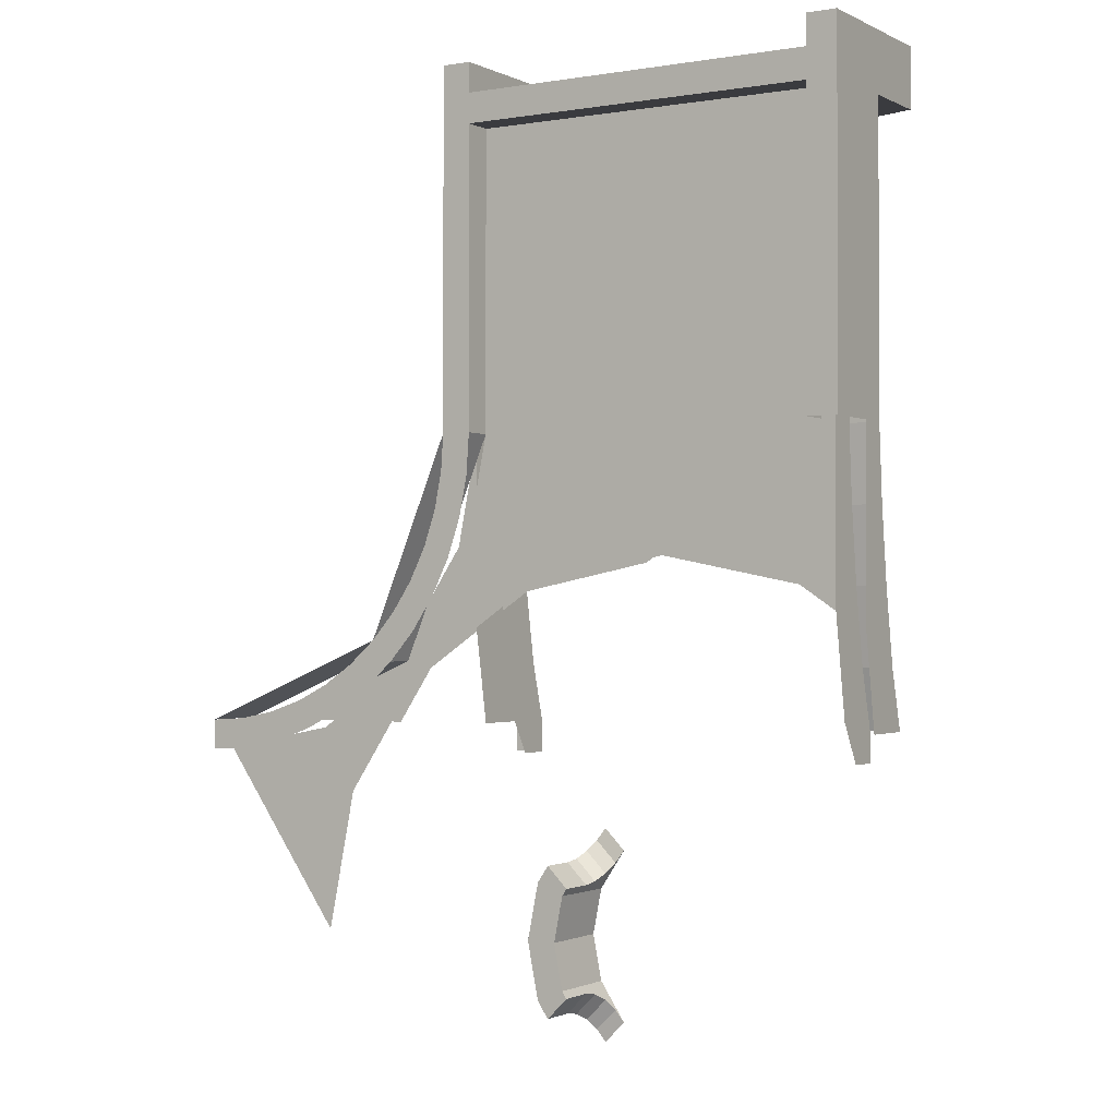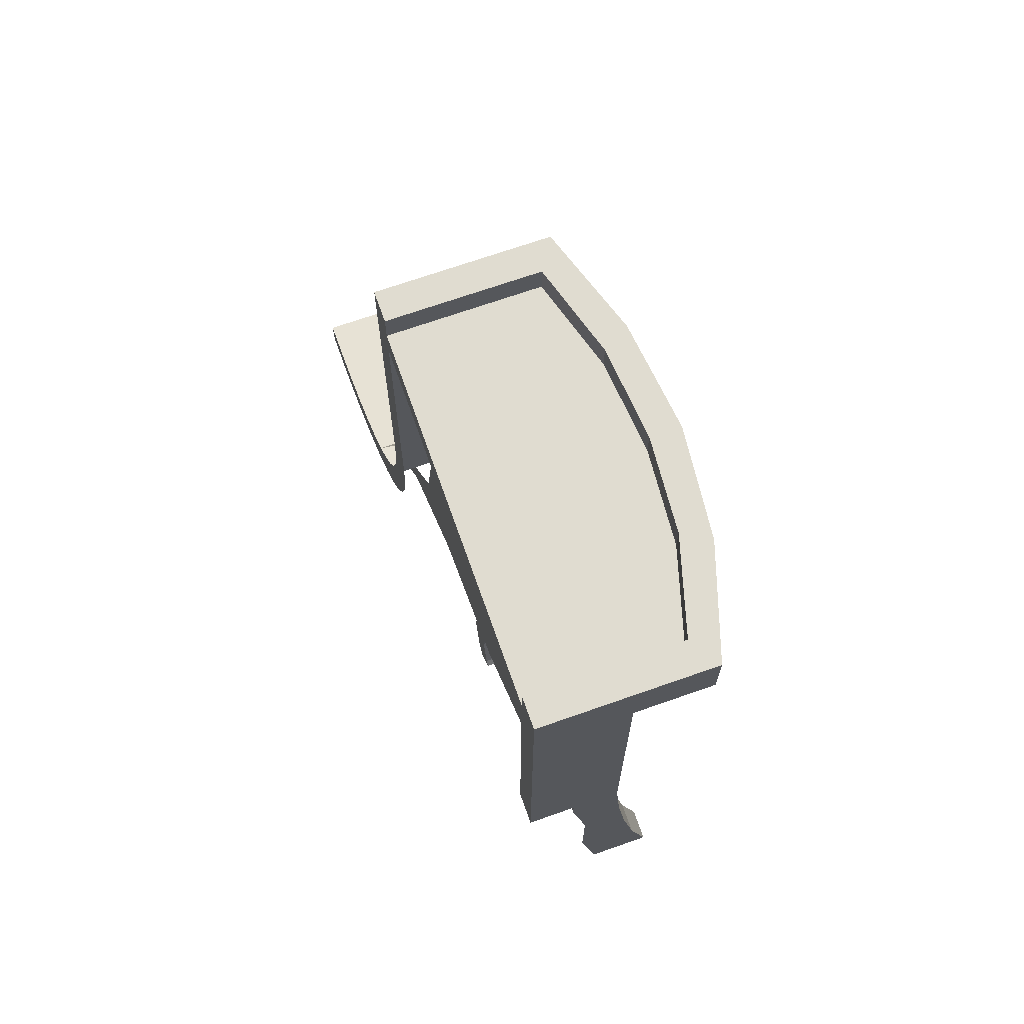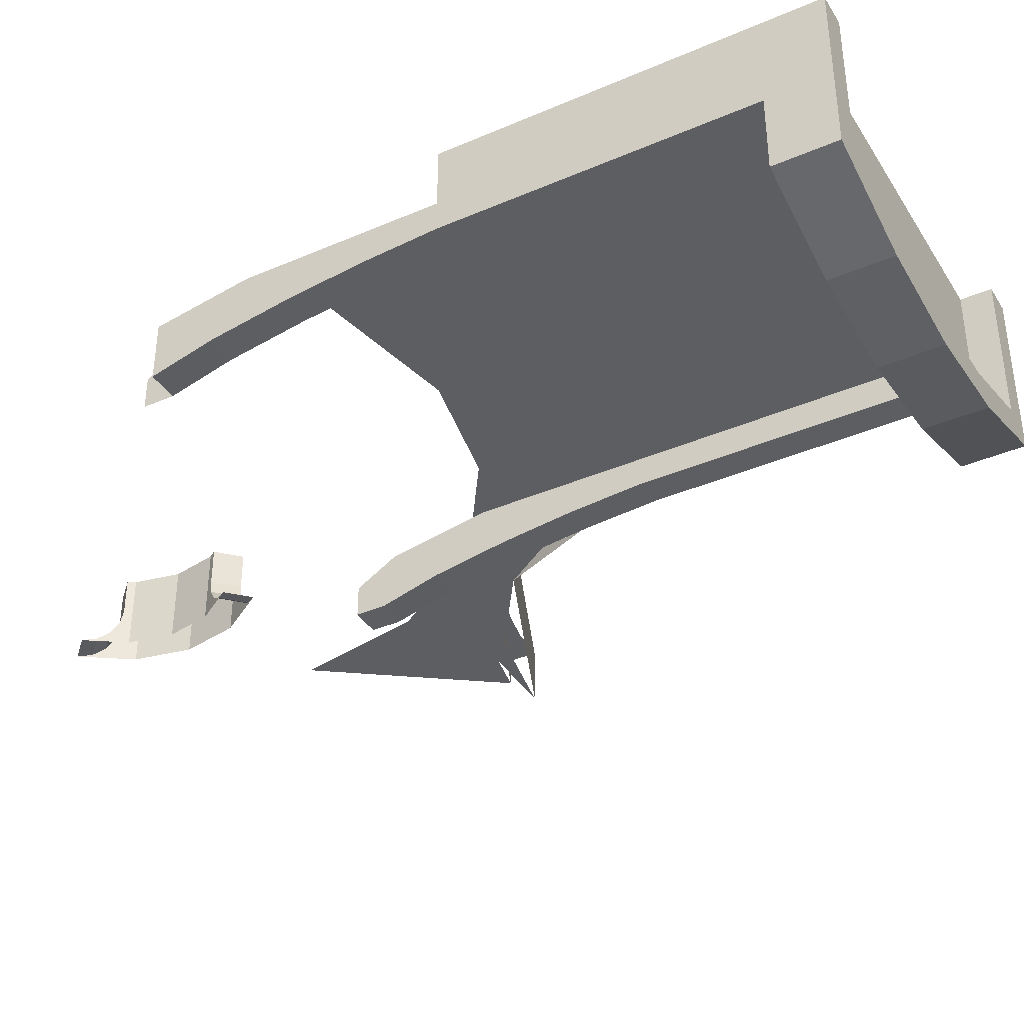
<metadata>
{"format":"obj","ext":"obj","renderer":"f3d","projection":"perspective","resolution":1024,"background":"white","views":[{"elev":-1.3,"azim":-148.6,"up":"+Z"},{"elev":69.7,"azim":-109.4,"up":"+Z"},{"elev":-38.0,"azim":-61.3,"up":"+Y"}]}
</metadata>
<code>
v 1.3 2.8 3.3
v 1.317 2.8 3.039
v 1.416 2.8 3.052
v 1.4 2.8 3.3
v 1.317 2.8 3.039
v 1.368 2.8 2.782
v 1.465 2.8 2.808
v 1.416 2.8 3.052
v 1.368 2.8 2.782
v 1.452 2.8 2.535
v 1.545 2.8 2.573
v 1.465 2.8 2.808
v 1.452 2.8 2.535
v 1.568 2.8 2.3
v 1.655 2.8 2.35
v 1.545 2.8 2.573
v 1.568 2.8 2.3
v 1.713 2.8 2.082
v 1.793 2.8 2.143
v 1.655 2.8 2.35
v 1.713 2.8 2.082
v 1.886 2.8 1.886
v 1.957 2.8 1.957
v 1.793 2.8 2.143
v 1.886 2.8 1.886
v 2.082 2.8 1.713
v 2.143 2.8 1.793
v 1.957 2.8 1.957
v 2.082 2.8 1.713
v 2.3 2.8 1.568
v 2.35 2.8 1.655
v 2.143 2.8 1.793
v 2.3 2.8 1.568
v 2.535 2.8 1.452
v 2.573 2.8 1.545
v 2.35 2.8 1.655
v 2.535 2.8 1.452
v 2.782 2.8 1.368
v 2.808 2.8 1.465
v 2.573 2.8 1.545
v 2.782 2.8 1.368
v 3.039 2.8 1.317
v 3.052 2.8 1.416
v 2.808 2.8 1.465
v 3.039 2.8 1.317
v 3.3 2.8 1.3
v 3.3 2.8 1.4
v 3.052 2.8 1.416
v 1.2 2.8 3.3
v 1.218 2.8 3.026
v 1.317 2.8 3.039
v 1.3 2.8 3.3
v 1.218 2.8 3.026
v 1.272 2.8 2.757
v 1.368 2.8 2.782
v 1.317 2.8 3.039
v 1.272 2.8 2.757
v 1.36 2.8 2.496
v 1.452 2.8 2.535
v 1.368 2.8 2.782
v 1.36 2.8 2.496
v 1.481 2.8 2.25
v 1.568 2.8 2.3
v 1.452 2.8 2.535
v 1.481 2.8 2.25
v 1.634 2.8 2.022
v 1.713 2.8 2.082
v 1.568 2.8 2.3
v 1.634 2.8 2.022
v 1.815 2.8 1.815
v 1.886 2.8 1.886
v 1.713 2.8 2.082
v 1.815 2.8 1.815
v 2.022 2.8 1.634
v 2.082 2.8 1.713
v 1.886 2.8 1.886
v 2.022 2.8 1.634
v 2.25 2.8 1.481
v 2.3 2.8 1.568
v 2.082 2.8 1.713
v 2.25 2.8 1.481
v 2.496 2.8 1.36
v 2.535 2.8 1.452
v 2.3 2.8 1.568
v 2.496 2.8 1.36
v 2.757 2.8 1.272
v 2.782 2.8 1.368
v 2.535 2.8 1.452
v 2.757 2.8 1.272
v 3.026 2.8 1.218
v 3.039 2.8 1.317
v 2.782 2.8 1.368
v 3.026 2.8 1.218
v 3.3 2.8 1.2
v 3.3 2.8 1.3
v 3.039 2.8 1.317
v 1.2 2.6 5.3
v 1.2 2.6 3.3
v -1.2 2.6 3.3
v -1.2 2.6 5.3
v -1.2 2.6 5.3
v -1.2 2.6 3.3
v -1.2 2.8 3.3
v -1.2 2.8 5.3
v 1.2 2.6 3.3
v 1.2 2.6 5.3
v 1.2 2.8 5.3
v 1.2 2.8 3.3
v 1.2 2.6 5.3
v -1.2 2.6 5.3
v -1.2 2.8 5.3
v 1.2 2.8 5.3
v 0 2.6 2.45
v 1.2 2.6 3.3
v -1.2 2.6 3.3
v 2.45 2.6 0
v 3.3 2.6 1.2
v 2.496 2.6 1.36
v 2.264 2.6 0.9376
v 2.264 2.6 0.9376
v 2.496 2.6 1.36
v 1.815 2.6 1.815
v 1.732 2.6 1.732
v 1.732 2.6 1.732
v 1.815 2.6 1.815
v 1.36 2.6 2.496
v 0.9376 2.6 2.264
v 0.9376 2.6 2.264
v 1.36 2.6 2.496
v 1.2 2.6 3.3
v 0 2.6 2.45
v 1.2 2.8 3.3
v 1.4 2.8 3.3
v 1.4 2.8 5.7
v 1.2 2.8 5.3
v 1.2 2.8 5.3
v 1.4 2.8 5.7
v 1.2 2.8 5.5
v 1.2 2.8 5.5
v 1.4 2.8 5.7
v 1.2 2.8 5.7
v 1.2 2.8 5.3
v 1.2 2.8 5.5
v -1.2 2.8 5.5
v -1.2 2.8 5.3
v -1.2 2.8 5.7
v -1.4 2.8 5.7
v -1.2 2.8 5.5
v -1.2 2.8 5.5
v -1.4 2.8 5.7
v -1.2 2.8 5.3
v -1.2 2.8 5.3
v -1.4 2.8 5.7
v -1.4 2.8 3.3
v -1.2 2.8 3.3
v 1.957 2.4 1.957
v 1.4 2.4 3.3
v 1.4 2.8 3.3
v 1.957 2.8 1.957
v 3.3 2.4 1.4
v 1.957 2.4 1.957
v 1.957 2.8 1.957
v 3.3 2.8 1.4
v 1.815 2.6 1.815
v 1.2 2.6 3.3
v 1.2 2.8 3.3
v 1.815 2.8 1.815
v 3.3 2.6 1.2
v 1.815 2.6 1.815
v 1.815 2.8 1.815
v 3.3 2.8 1.2
v 1.4 2.8 3.3
v 1.4 2.2 3.3
v 1.4 2.2 5.3
v 1.4 2.8 5.7
v 1.4 2.8 5.7
v 1.4 2.2 5.3
v 1.4 1.7 5.3
v 1.4 1.7 5.7
v 1.2 2.2 3.3
v 1.2 2.4 3.3
v 1.2 2.4 5.3
v 1.2 2.2 5.3
v 1.4 2.2 3.3
v 1.2 2.2 3.3
v 1.2 2.2 5.3
v 1.4 2.2 5.3
v -1.4 2.8 5.7
v -1.4 2.2 5.3
v -1.4 2.2 3.3
v -1.4 2.8 3.3
v -1.4 1.7 5.7
v -1.4 1.7 5.3
v -1.4 2.2 5.3
v -1.4 2.8 5.7
v -1.2 2.2 5.3
v -1.2 2.4 5.3
v -1.2 2.4 3.3
v -1.2 2.2 3.3
v -1.4 2.2 5.3
v -1.2 2.2 5.3
v -1.2 2.2 3.3
v -1.4 2.2 3.3
v -1.4 1.7 5.3
v -1.4 1.7 5.7
v -0.7 1.475 5.7
v -0.7 1.475 5.3
v -0.7 1.475 5.3
v -0.7 1.475 5.7
v 0 1.4 5.7
v 0 1.4 5.3
v 0 1.4 5.3
v 0 1.4 5.7
v 0.7 1.475 5.7
v 0.7 1.475 5.3
v 0.7 1.475 5.3
v 0.7 1.475 5.7
v 1.4 1.7 5.7
v 1.4 1.7 5.3
v -1.2 2.2 5.3
v -1.4 2.2 5.3
v -1.4 1.7 5.3
v -1.2 2.2 5.3
v -1.4 1.7 5.3
v -0.7 1.475 5.3
v 0 1.4 5.3
v -1.2 2.2 5.3
v 0 1.4 5.3
v 1.2 2.2 5.3
v 0 1.4 5.3
v 0.7 1.475 5.3
v 1.4 1.7 5.3
v 1.2 2.2 5.3
v 1.4 1.7 5.3
v 1.4 2.2 5.3
v 1.2 2.2 5.3
v -1.4 2.8 5.7
v -1.2 2.8 5.7
v -1.2 1.825 5.7
v -1.4 1.7 5.7
v -1.4 1.7 5.7
v -1.2 1.825 5.7
v -0.6 1.65 5.7
v -0.7 1.475 5.7
v -0.7 1.475 5.7
v -0.6 1.65 5.7
v 0 1.6 5.7
v 0 1.4 5.7
v 0 1.4 5.7
v 0 1.6 5.7
v 0.6 1.65 5.7
v 0.7 1.475 5.7
v 0.7 1.475 5.7
v 0.6 1.65 5.7
v 1.2 1.825 5.7
v 1.4 1.7 5.7
v 1.4 1.7 5.7
v 1.2 1.825 5.7
v 1.2 2.8 5.7
v 1.4 2.8 5.7
v 1.2 2.8 5.5
v 1.2 2.8 5.7
v 1.2 1.825 5.7
v 1.2 1.825 5.5
v 1.2 1.825 5.5
v 1.2 1.825 5.7
v 0.6 1.65 5.7
v 0.6 1.65 5.5
v 0.6 1.65 5.5
v 0.6 1.65 5.7
v 0 1.6 5.7
v 0 1.6 5.5
v 0 1.6 5.5
v 0 1.6 5.7
v -0.6 1.65 5.7
v -0.6 1.65 5.5
v -0.6 1.65 5.5
v -0.6 1.65 5.7
v -1.2 1.825 5.7
v -1.2 1.825 5.5
v -1.2 1.825 5.5
v -1.2 1.825 5.7
v -1.2 2.8 5.7
v -1.2 2.8 5.5
v 1.2 2.8 5.5
v 0 1.6 5.5
v -1.2 2.8 5.5
v 1.2 2.8 5.5
v 1.2 1.825 5.5
v 0.6 1.65 5.5
v 0 1.6 5.5
v 0 1.6 5.5
v -0.6 1.65 5.5
v -1.2 1.825 5.5
v -1.2 2.8 5.5
v 1.4 2.4 2.014
v 1.4 2.4 3.3
v 1.545 2.4 2.573
v 1.4 2.4 2.014
v 1.545 2.4 2.573
v 1.956 2.4 1.956
v 1.768 2.4 1.768
v 2.014 2.4 1.4
v 1.768 2.4 1.768
v 1.956 2.4 1.956
v 2.573 2.4 1.545
v 2.014 2.4 1.4
v 2.573 2.4 1.545
v 3.3 2.4 1.4
v 1.2 2.4 3.3
v 1.2 2.4 2.147
v 0.9567 2.4 2.31
v 1.2 2.4 3.3
v 0.9567 2.4 2.31
v 0 2.4 2.5
v 0 2.4 2.5
v -0.9567 2.4 2.31
v -1.2 2.4 3.3
v -0.9567 2.4 2.31
v -1.2 2.4 2.147
v -1.2 2.4 3.3
v 1.4 2.4 2.014
v 1.4 2.29 1.4
v 1.4 1.9 1.4
v 1.4 2.013 1.8
v 1.4 2.4 2.014
v 1.4 2.013 1.8
v 1.4 2.1 2.3
v 1.4 2.4 2.014
v 1.4 2.1 2.3
v 1.4 2.163 2.8
v 1.4 2.4 3.3
v 1.4 2.4 2.014
v 1.4 2.163 2.8
v 1.4 2.2 3.3
v 1.2 1.9 1.4
v 1.4 1.9 1.4
v 1.4 1.9 1.2
v 1.2 1.9 1.2
v 1.2 1.9 1.4
v 1.2 2.013 1.8
v 1.4 2.013 1.8
v 1.4 1.9 1.4
v 1.2 2.013 1.8
v 1.2 2.1 2.3
v 1.4 2.1 2.3
v 1.4 2.013 1.8
v 1.2 2.1 2.3
v 1.2 2.163 2.8
v 1.4 2.163 2.8
v 1.4 2.1 2.3
v 1.2 2.163 2.8
v 1.2 2.2 3.3
v 1.4 2.2 3.3
v 1.4 2.163 2.8
v 1.2 2.4 3.3
v 1.2 2.2 3.3
v 1.2 2.163 2.8
v 1.2 2.4 2.147
v 1.2 2.4 2.147
v 1.2 2.163 2.8
v 1.2 2.1 2.3
v 1.2 2.4 2.147
v 1.2 2.1 2.3
v 1.2 2.013 1.8
v 1.2 2.278 1.47
v 1.2 2.278 1.47
v 1.2 2.013 1.8
v 1.2 1.9 1.4
v 1.2 2.115 1.2
v 1.2 2.115 1.2
v 1.2 1.9 1.4
v 1.2 1.9 1.2
v -1.4 2.013 1.8
v -1.4 1.9 1.4
v -1.4 2.29 1.4
v -1.4 2.4 2.014
v -1.4 2.1 2.3
v -1.4 2.013 1.8
v -1.4 2.4 2.014
v -1.4 2.163 2.8
v -1.4 2.1 2.3
v -1.4 2.4 2.014
v -1.4 2.2 3.3
v -1.4 2.163 2.8
v -1.4 2.4 2.014
v -1.4 2.4 3.3
v -1.4 1.9 1.4
v -1.4 2.013 1.8
v -1.2 2.013 1.8
v -1.2 1.9 1.4
v -1.4 2.013 1.8
v -1.4 2.1 2.3
v -1.2 2.1 2.3
v -1.2 2.013 1.8
v -1.4 2.1 2.3
v -1.4 2.163 2.8
v -1.2 2.163 2.8
v -1.2 2.1 2.3
v -1.4 2.163 2.8
v -1.4 2.2 3.3
v -1.2 2.2 3.3
v -1.2 2.163 2.8
v -1.2 2.4 2.147
v -1.2 2.163 2.8
v -1.2 2.2 3.3
v -1.2 2.4 3.3
v -1.2 2.1 2.3
v -1.2 2.163 2.8
v -1.2 2.4 2.147
v -1.2 2.278 1.47
v -1.2 2.013 1.8
v -1.2 2.1 2.3
v -1.2 2.4 2.147
v -1.2 2.115 1.2
v -1.2 1.9 1.4
v -1.2 2.013 1.8
v -1.2 2.278 1.47
v -1.2 1.9 1.2
v -1.2 1.9 1.4
v -1.2 2.115 1.2
v 1.2 2.2 5.3
v 1.2 2.4 5.3
v -1.2 2.4 5.3
v -1.2 2.2 5.3
v -1.2 2.4 3.3
v -1.2 2.4 5.3
v 1.2 2.4 5.3
v 1.2 2.4 3.3
v 0 2.4 2.5
v -1.2 2.4 3.3
v 1.2 2.4 3.3
v 1 2.4 0
v 0.9239 2.4 0.3827
v 0.7391 2.4 0.3061
v 0.8 2.4 0
v 0.9239 2.4 0.3827
v 0.8488 2.4 0.4952
v 0.7073 2.4 0.3538
v 0.7391 2.4 0.3061
v 1 2.4 0
v 1 1.9 0
v 0.9239 1.9 0.3827
v 0.9239 2.4 0.3827
v 0.9239 2.4 0.3827
v 0.9239 1.9 0.3827
v 0.8488 1.9 0.4952
v 0.8488 2.4 0.4952
v 0.8488 2.4 0.4952
v 0.8488 2.15 0.4952
v 0.7073 2.15 0.3538
v 0.7073 2.4 0.3538
v 0.7073 2.4 0.3538
v 0.7073 1.9 0.3538
v 0.7391 1.9 0.3061
v 0.7391 2.4 0.3061
v 0.7391 2.4 0.3061
v 0.7391 1.9 0.3061
v 0.8 1.9 0
v 0.8 2.4 0
v 0.8488 2.15 0.4952
v 0.8488 1.9 0.4952
v 0.8379 1.9 0.5113
v 0.8379 2.054 0.5113
v 0.8379 2.054 0.5113
v 0.8379 1.9 0.5113
v 0.8073 1.9 0.5573
v 0.8073 1.973 0.5573
v 0.8073 1.973 0.5573
v 0.8073 1.9 0.5573
v 0.7613 1.9 0.626
v 0.7613 1.919 0.626
v 0.7613 1.919 0.626
v 0.7613 1.9 0.626
v 0.7071 1.9 0.7071
v 0.8488 2.15 0.4952
v 0.8379 2.054 0.5113
v 0.6966 2.054 0.3699
v 0.7073 2.15 0.3538
v 0.8379 2.054 0.5113
v 0.8073 1.973 0.5573
v 0.6659 1.973 0.4158
v 0.6966 2.054 0.3699
v 0.8073 1.973 0.5573
v 0.7613 1.919 0.626
v 0.6199 1.919 0.4846
v 0.6659 1.973 0.4158
v 0.7613 1.919 0.626
v 0.7071 1.9 0.7071
v 0.5657 1.9 0.5657
v 0.6199 1.919 0.4846
v 0.6966 2.054 0.3699
v 0.6966 1.9 0.3699
v 0.7073 1.9 0.3538
v 0.7073 2.15 0.3538
v 0.6659 1.973 0.4158
v 0.6659 1.9 0.4158
v 0.6966 1.9 0.3699
v 0.6966 2.054 0.3699
v 0.6199 1.919 0.4846
v 0.6199 1.9 0.4846
v 0.6659 1.9 0.4158
v 0.6659 1.973 0.4158
v 0.6199 1.919 0.4846
v 0.5657 1.9 0.5657
v 0.6199 1.9 0.4846
v 0.8 2.4 0
v 0.7391 2.4 -0.3061
v 0.9239 2.4 -0.3827
v 1 2.4 0
v 0.7391 2.4 -0.3061
v 0.7073 2.4 -0.3538
v 0.8488 2.4 -0.4952
v 0.9239 2.4 -0.3827
v 0.9239 2.4 -0.3827
v 0.9239 1.9 -0.3827
v 1 1.9 0
v 1 2.4 0
v 0.8488 2.4 -0.4952
v 0.8488 1.9 -0.4952
v 0.9239 1.9 -0.3827
v 0.9239 2.4 -0.3827
v 0.7073 2.4 -0.3538
v 0.7073 2.15 -0.3538
v 0.8488 2.15 -0.4952
v 0.8488 2.4 -0.4952
v 0.7391 2.4 -0.3061
v 0.7391 1.9 -0.3061
v 0.7073 1.9 -0.3538
v 0.7073 2.4 -0.3538
v 0.8 2.4 0
v 0.8 1.9 0
v 0.7391 1.9 -0.3061
v 0.7391 2.4 -0.3061
v 0.8379 2.054 -0.5113
v 0.8379 1.9 -0.5113
v 0.8488 1.9 -0.4952
v 0.8488 2.15 -0.4952
v 0.8073 1.973 -0.5573
v 0.8073 1.9 -0.5573
v 0.8379 1.9 -0.5113
v 0.8379 2.054 -0.5113
v 0.7613 1.919 -0.626
v 0.7613 1.9 -0.626
v 0.8073 1.9 -0.5573
v 0.8073 1.973 -0.5573
v 0.7071 1.9 -0.7071
v 0.7613 1.9 -0.626
v 0.7613 1.919 -0.626
v 0.7073 2.15 -0.3538
v 0.6966 2.054 -0.3699
v 0.8379 2.054 -0.5113
v 0.8488 2.15 -0.4952
v 0.6966 2.054 -0.3699
v 0.6659 1.973 -0.4158
v 0.8073 1.973 -0.5573
v 0.8379 2.054 -0.5113
v 0.6659 1.973 -0.4158
v 0.6199 1.919 -0.4846
v 0.7613 1.919 -0.626
v 0.8073 1.973 -0.5573
v 0.6199 1.919 -0.4846
v 0.5657 1.9 -0.5657
v 0.7071 1.9 -0.7071
v 0.7613 1.919 -0.626
v 0.7073 2.15 -0.3538
v 0.7073 1.9 -0.3538
v 0.6966 1.9 -0.3699
v 0.6966 2.054 -0.3699
v 0.6966 2.054 -0.3699
v 0.6966 1.9 -0.3699
v 0.6659 1.9 -0.4158
v 0.6659 1.973 -0.4158
v 0.6659 1.973 -0.4158
v 0.6659 1.9 -0.4158
v 0.6199 1.9 -0.4846
v 0.6199 1.919 -0.4846
v 0.6199 1.9 -0.4846
v 0.5657 1.9 -0.5657
v 0.6199 1.919 -0.4846
g mesh7154883
f 1 3 2
f 3 1 4
f 5 7 6
f 7 5 8
f 9 11 10
f 11 9 12
f 13 15 14
f 15 13 16
f 17 19 18
f 19 17 20
f 21 23 22
f 23 21 24
f 25 27 26
f 27 25 28
f 29 31 30
f 31 29 32
f 33 35 34
f 35 33 36
f 37 39 38
f 39 37 40
f 41 43 42
f 43 41 44
f 45 47 46
f 47 45 48
g mesh7154885
f 49 51 50
f 51 49 52
f 53 55 54
f 55 53 56
f 57 59 58
f 59 57 60
f 61 63 62
f 63 61 64
f 65 67 66
f 67 65 68
f 69 71 70
f 71 69 72
f 73 75 74
f 75 73 76
f 77 79 78
f 79 77 80
f 81 83 82
f 83 81 84
f 85 87 86
f 87 85 88
f 89 91 90
f 91 89 92
f 93 95 94
f 95 93 96
g mesh7154888
f 97 98 99
f 99 100 97
g mesh7154889
f 101 102 103
f 103 104 101
g mesh7154890
f 105 106 107
f 107 108 105
g mesh7154891
f 109 110 111
f 111 112 109
f 113 115 114
f 116 118 117
f 118 116 119
f 120 122 121
f 122 120 123
f 124 126 125
f 126 124 127
f 128 130 129
f 130 128 131
f 132 134 133
f 134 132 135
f 136 138 137
f 139 141 140
f 142 144 143
f 144 142 145
f 146 148 147
f 149 151 150
f 152 154 153
f 154 152 155
g mesh7154894
f 156 158 157
f 158 156 159
f 160 162 161
f 162 160 163
g mesh7154896
f 164 165 166
f 166 167 164
f 168 169 170
f 170 171 168
g mesh7154899
f 172 174 173
f 174 172 175
f 176 178 177
f 178 176 179
f 180 182 181
f 182 180 183
f 184 186 185
f 186 184 187
f 188 190 189
f 190 188 191
f 192 194 193
f 194 192 195
f 196 198 197
f 198 196 199
f 200 202 201
f 202 200 203
f 204 206 205
f 206 204 207
f 208 210 209
f 210 208 211
f 212 214 213
f 214 212 215
f 216 218 217
f 218 216 219
f 220 222 221
f 223 225 224
f 225 223 226
f 227 229 228
f 230 232 231
f 232 230 233
f 234 236 235
f 237 239 238
f 239 237 240
f 241 243 242
f 243 241 244
f 245 247 246
f 247 245 248
f 249 251 250
f 251 249 252
f 253 255 254
f 255 253 256
f 257 259 258
f 259 257 260
f 261 263 262
f 263 261 264
f 265 267 266
f 267 265 268
f 269 271 270
f 271 269 272
f 273 275 274
f 275 273 276
f 277 279 278
f 279 277 280
f 281 283 282
f 283 281 284
f 285 287 286
f 288 290 289
f 290 288 291
f 292 294 293
f 294 292 295
f 296 298 297
f 299 301 300
f 301 299 302
f 303 305 304
f 305 303 306
f 307 309 308
f 310 312 311
f 313 315 314
f 316 318 317
f 319 321 320
f 322 324 323
f 324 322 325
f 326 328 327
f 329 331 330
f 332 334 333
f 334 332 335
f 336 338 337
f 338 336 339
f 340 342 341
f 342 340 343
f 344 346 345
f 346 344 347
f 348 350 349
f 350 348 351
f 352 354 353
f 354 352 355
f 356 358 357
f 358 356 359
f 360 362 361
f 363 365 364
f 365 363 366
f 367 369 368
f 369 367 370
f 371 373 372
f 374 376 375
f 376 374 377
f 378 380 379
f 381 383 382
f 384 386 385
f 386 384 387
f 388 390 389
f 390 388 391
f 392 394 393
f 394 392 395
f 396 398 397
f 398 396 399
f 400 402 401
f 402 400 403
f 404 406 405
f 406 404 407
f 408 410 409
f 411 413 412
f 413 411 414
f 415 417 416
f 417 415 418
f 419 421 420
g mesh7154900
f 422 424 423
f 424 422 425
f 426 428 427
f 428 426 429
f 430 432 431
f 433 435 434
f 435 433 436
f 437 439 438
f 439 437 440
f 441 443 442
f 443 441 444
f 445 447 446
f 447 445 448
f 449 451 450
f 451 449 452
f 453 455 454
f 455 453 456
f 457 459 458
f 459 457 460
f 461 463 462
f 463 461 464
f 465 467 466
f 467 465 468
f 469 471 470
f 471 469 472
f 473 475 474
f 476 478 477
f 478 476 479
f 480 482 481
f 482 480 483
f 484 486 485
f 486 484 487
f 488 490 489
f 490 488 491
f 492 494 493
f 494 492 495
f 496 498 497
f 498 496 499
f 500 502 501
f 502 500 503
f 504 506 505
g mesh7154901
f 507 509 508
f 509 507 510
f 511 513 512
f 513 511 514
f 515 517 516
f 517 515 518
f 519 521 520
f 521 519 522
f 523 525 524
f 525 523 526
f 527 529 528
f 529 527 530
f 531 533 532
f 533 531 534
f 535 537 536
f 537 535 538
f 539 541 540
f 541 539 542
f 543 545 544
f 545 543 546
f 547 549 548
f 550 552 551
f 552 550 553
f 554 556 555
f 556 554 557
f 558 560 559
f 560 558 561
f 562 564 563
f 564 562 565
f 566 568 567
f 568 566 569
f 570 572 571
f 572 570 573
f 574 576 575
f 576 574 577
f 578 580 579

</code>
